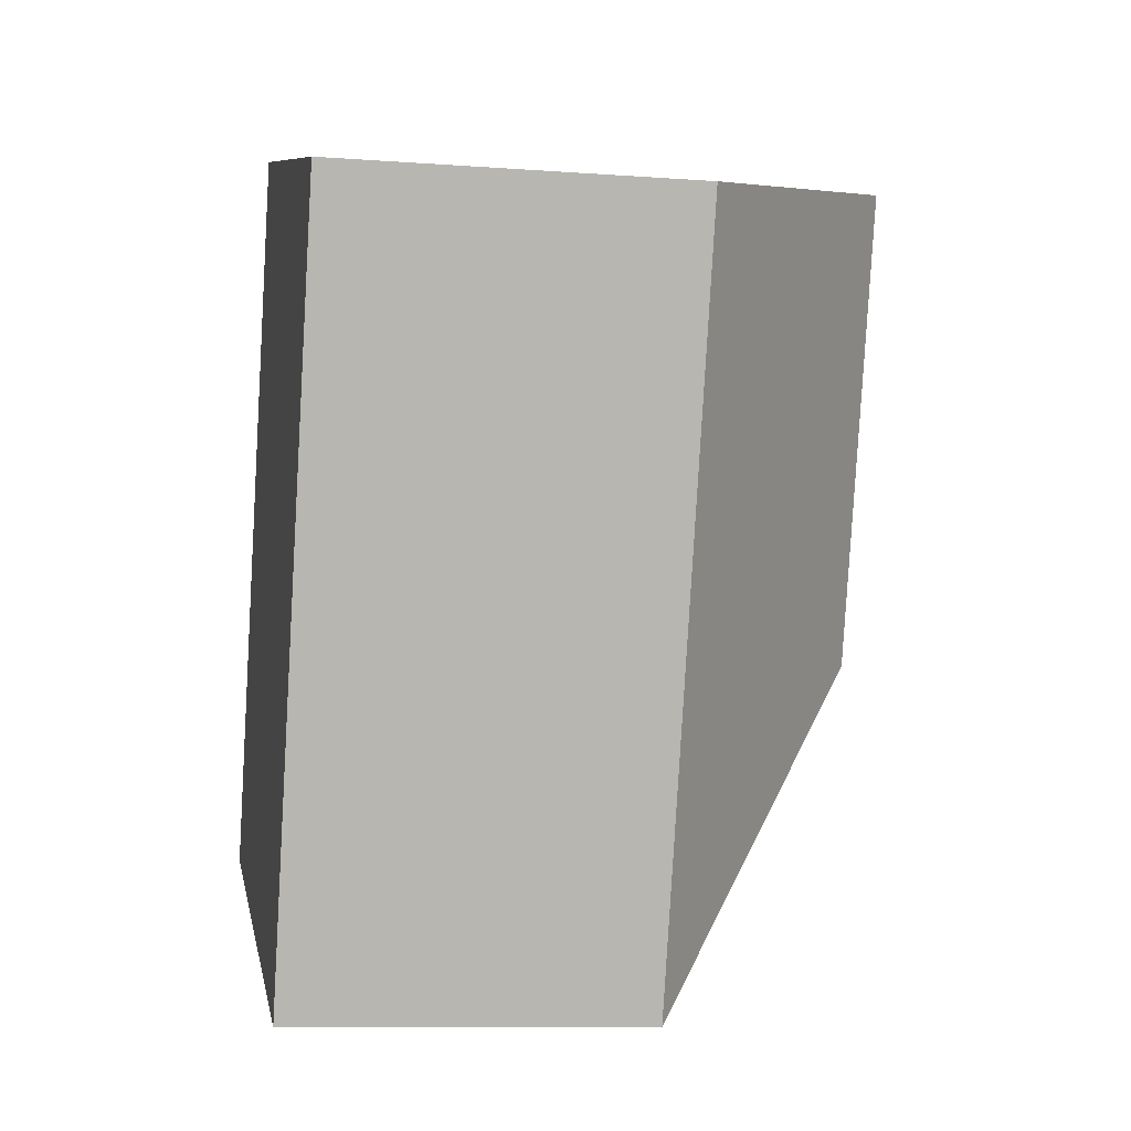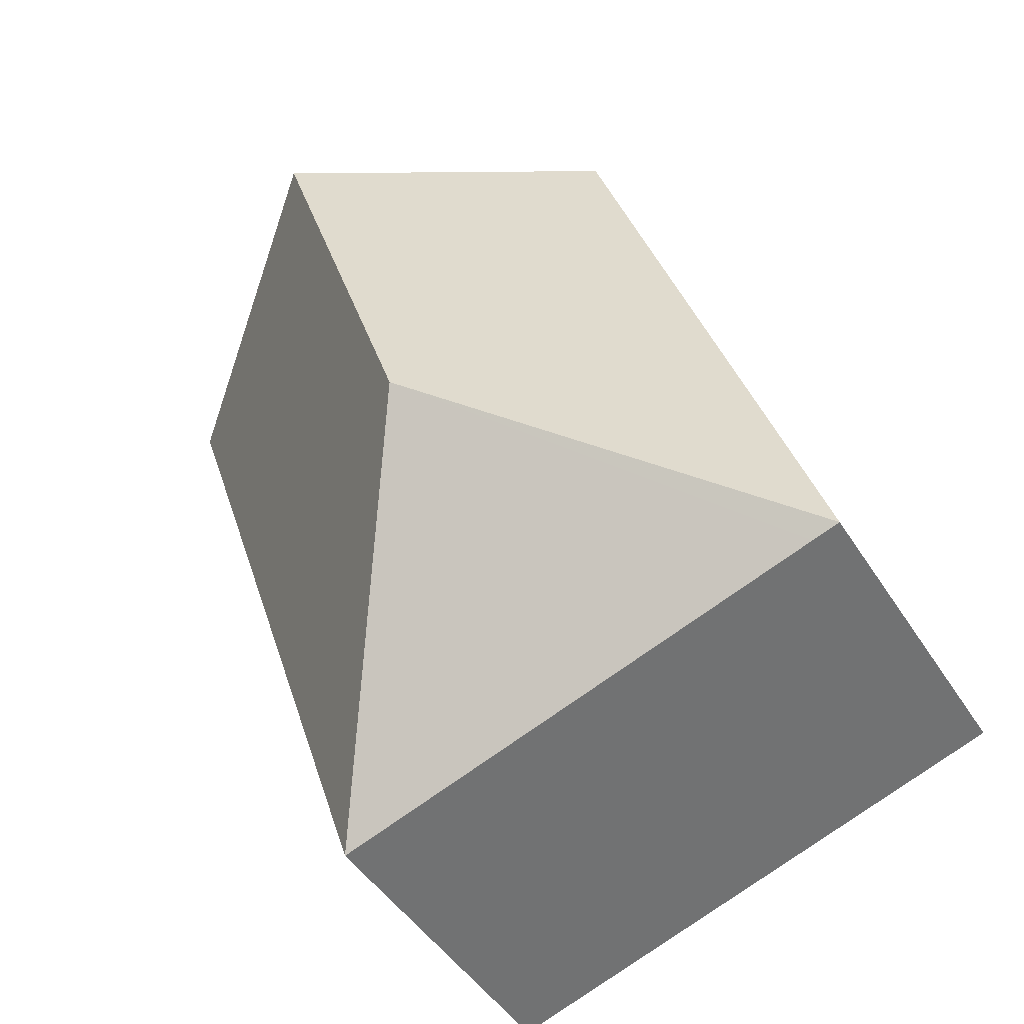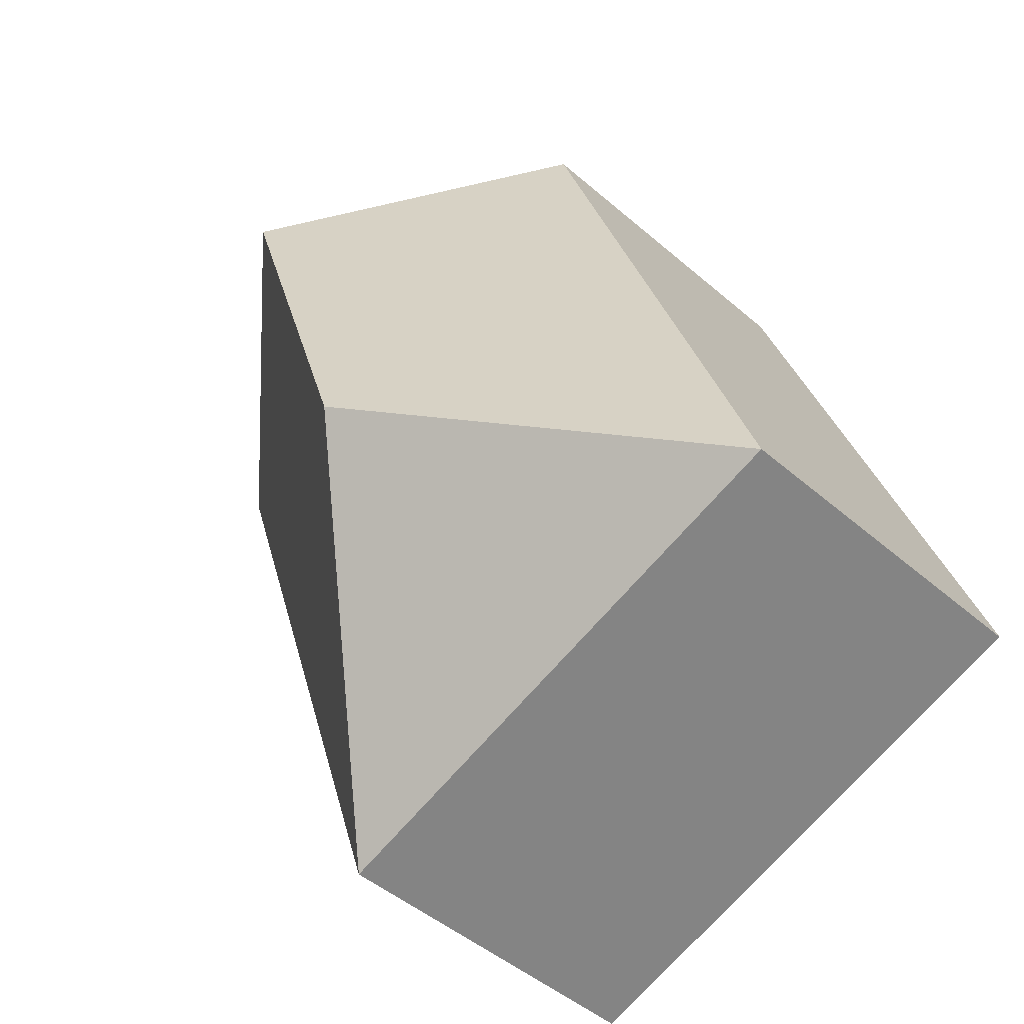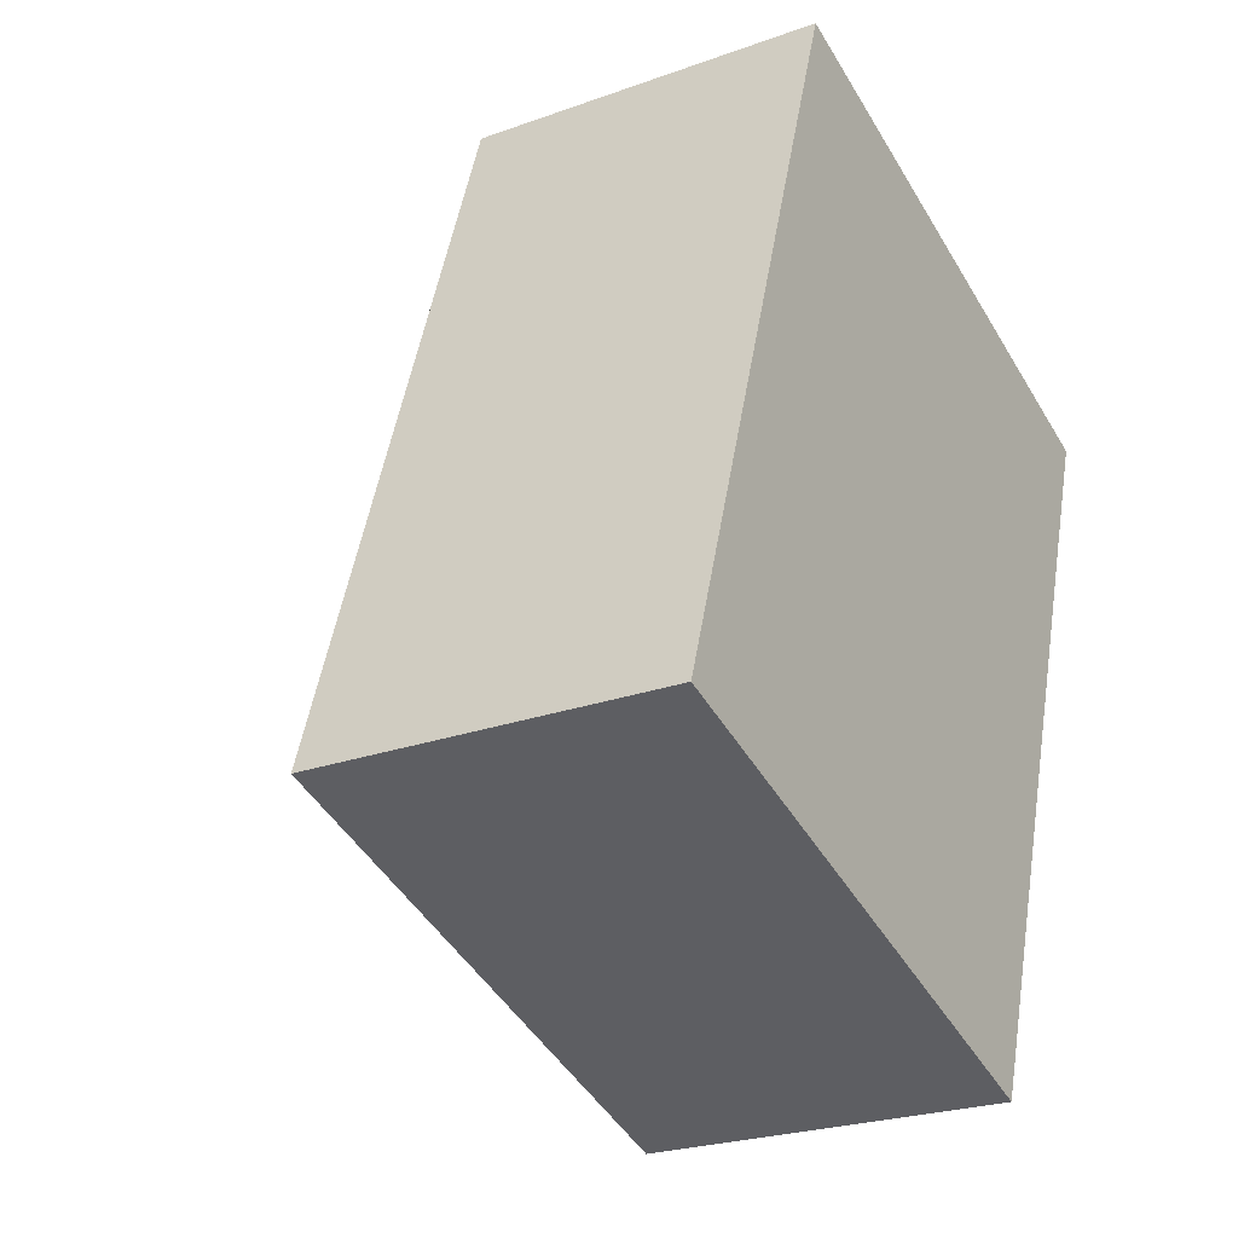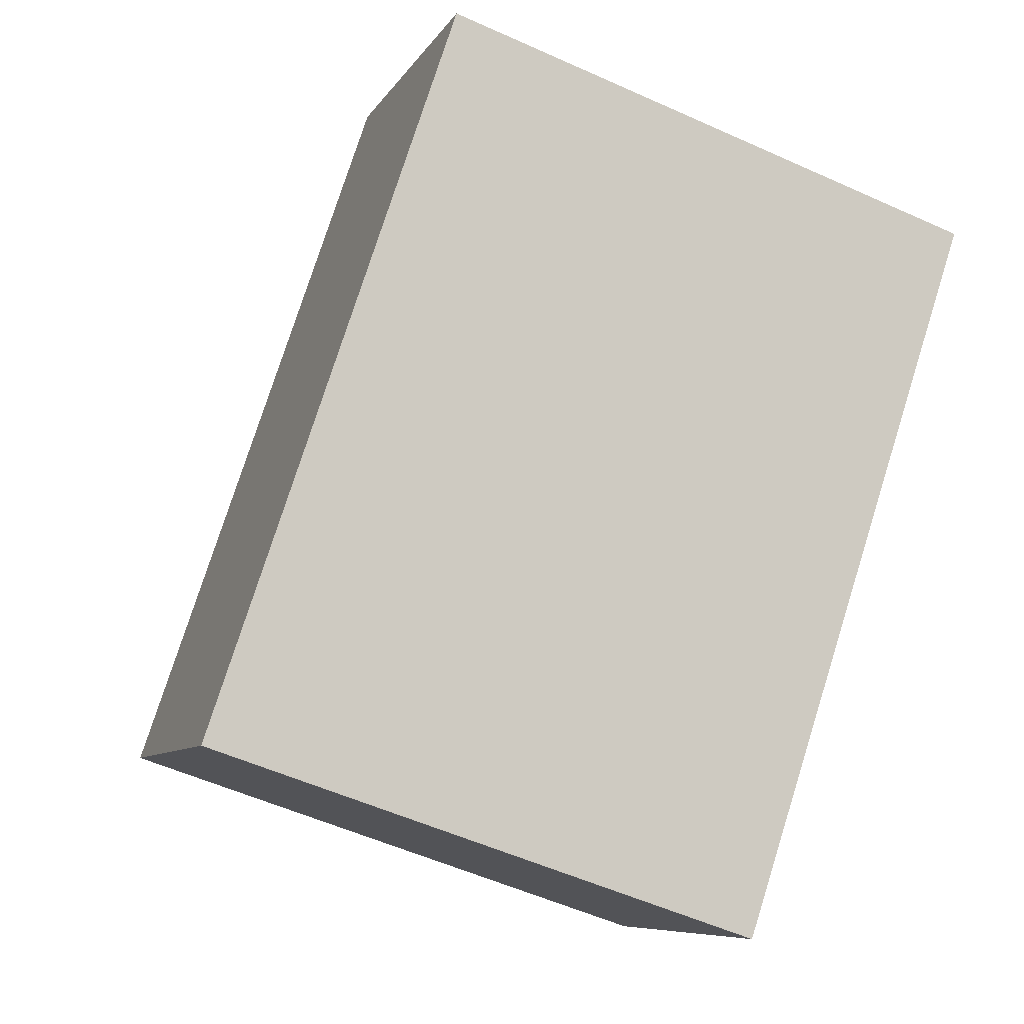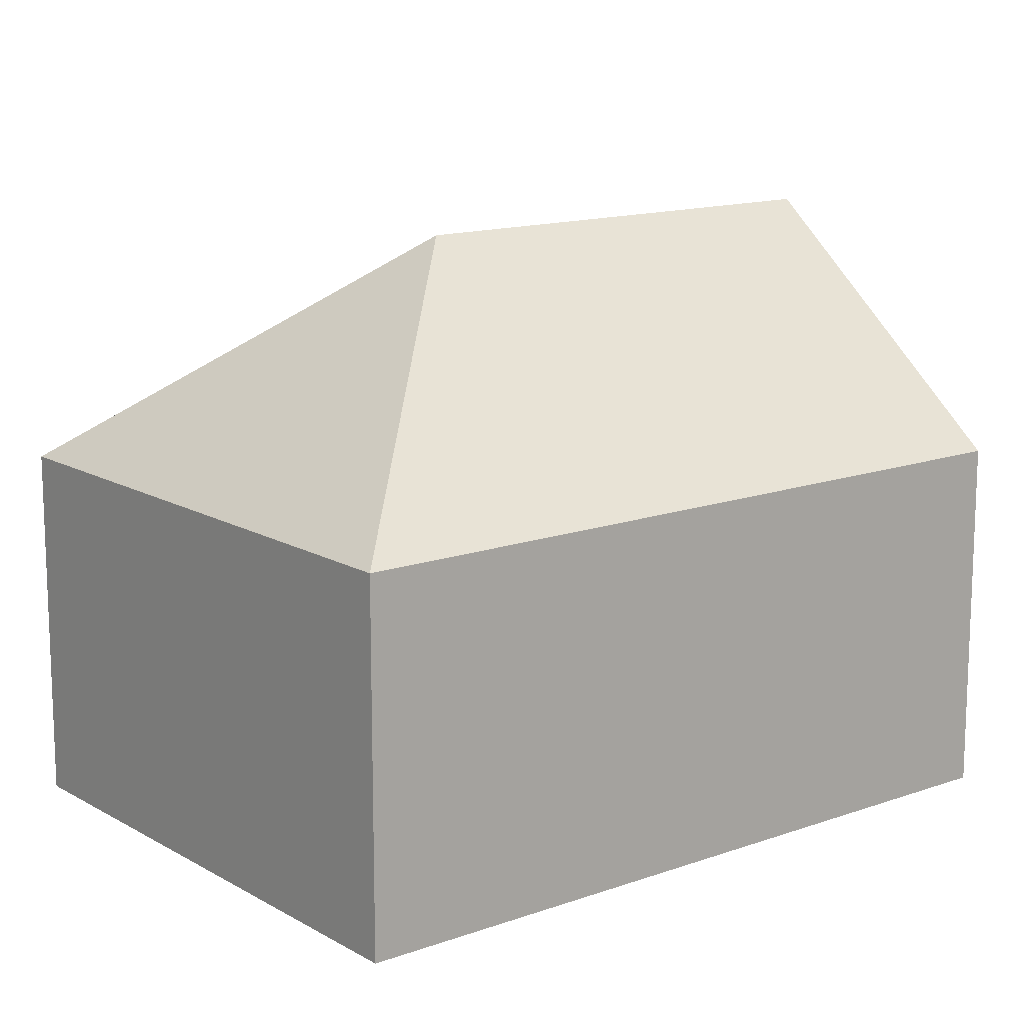
<metadata>
{"format":"obj","ext":"obj","renderer":"f3d","projection":"perspective","resolution":1024,"background":"white","views":[{"elev":-10.2,"azim":79.4,"up":"+Z"},{"elev":-45.7,"azim":-149.7,"up":"+Z"},{"elev":-47.7,"azim":-134.1,"up":"+Z"},{"elev":-24.5,"azim":-59.4,"up":"+Z"},{"elev":-7.9,"azim":-17.9,"up":"+Z"},{"elev":13.9,"azim":-110.1,"up":"+Y"}]}
</metadata>
<code>
v  11.16 7.247 -3.721
v  10.53 11.98 12.99
v  16.12 7.247 11.14
v  7.443 11.98 3.722
v  5.611 7.812 14.61
v  4.944 7.247 14.83
v  0 7.247 4.438e-16
v  0.596 7.247 -0.199
v  0 0 0
v  4.944 -9.083e-16 14.83
v  5.611 -8.948e-16 14.61
v  10.53 -7.954e-16 12.99
v  16.12 -6.824e-16 11.14
v  11.16 2.278e-16 -3.721
v  0.596 1.219e-17 -0.199
g defaultobject
f 1 2 3
f 2 1 4
f 4 5 2
f 5 4 6
f 6 4 7
f 8 4 1
f 4 8 7
f 9 6 7
f 6 9 10
f 10 5 6
f 5 10 2
f 2 10 3
f 3 10 11
f 3 11 12
f 3 12 13
f 13 1 3
f 1 13 14
f 8 9 7
f 9 8 1
f 9 1 15
f 15 1 14
f 12 14 13
f 14 12 15
f 15 12 11
f 15 11 10
f 15 10 9

</code>
